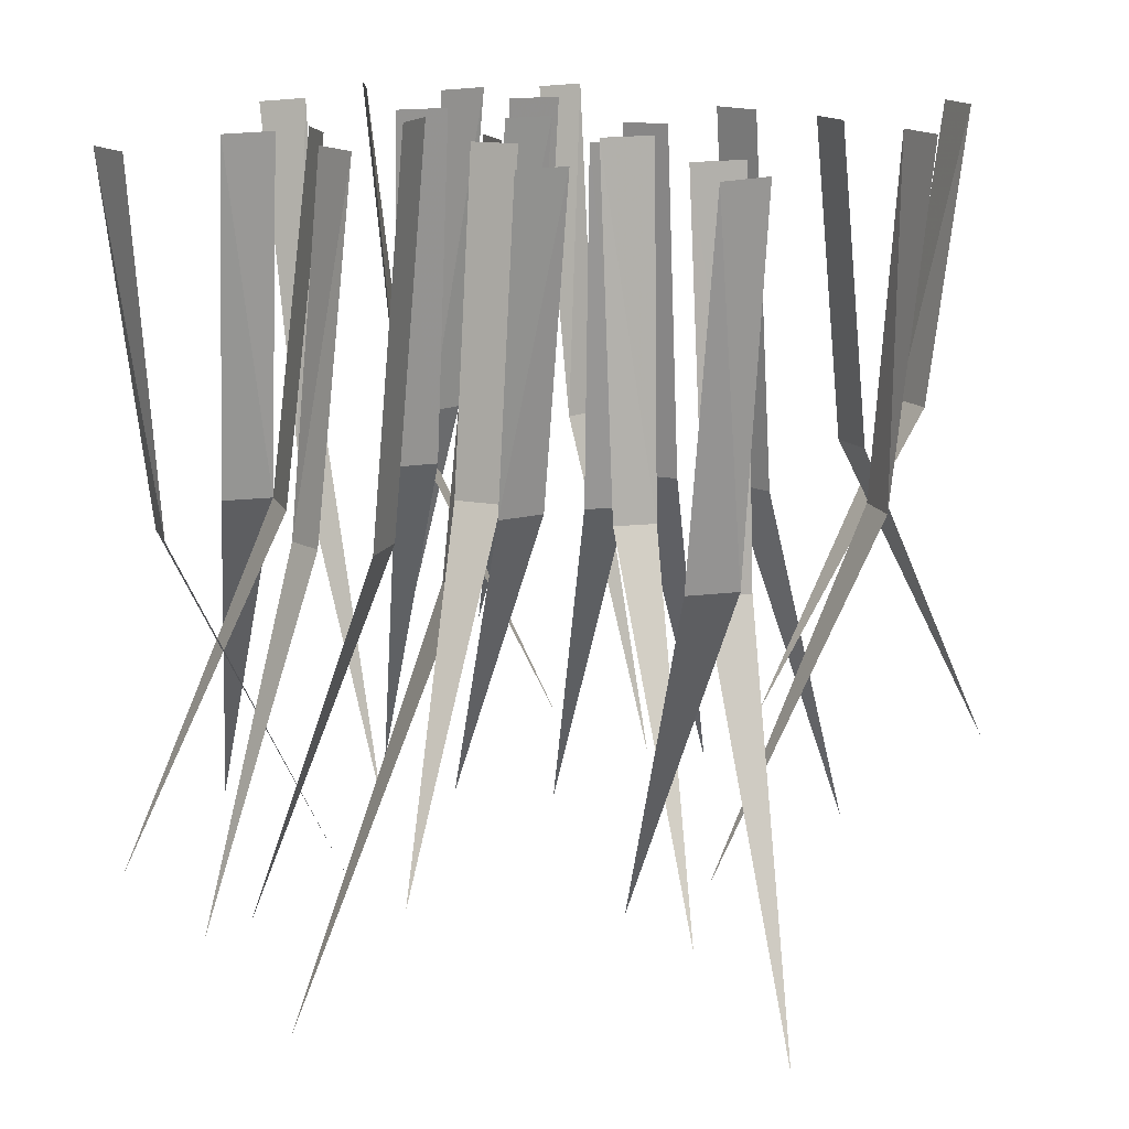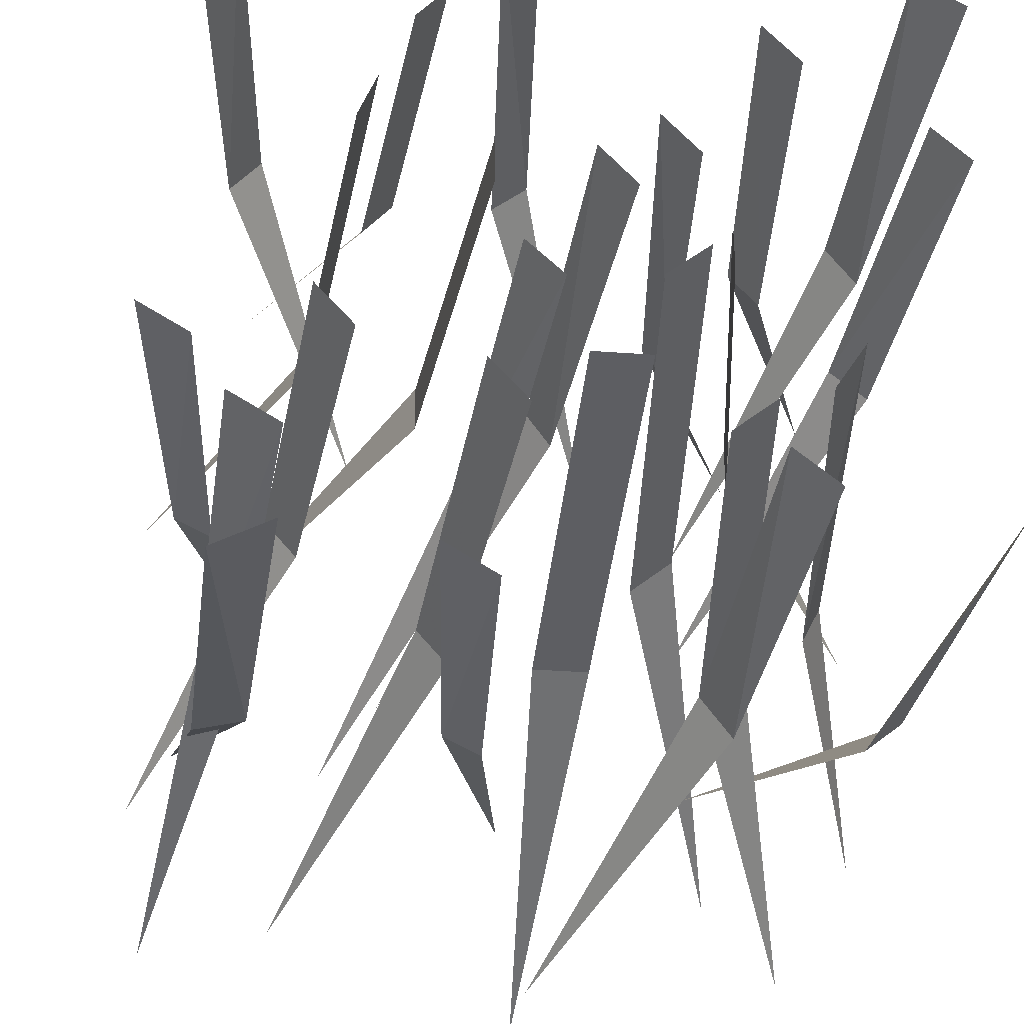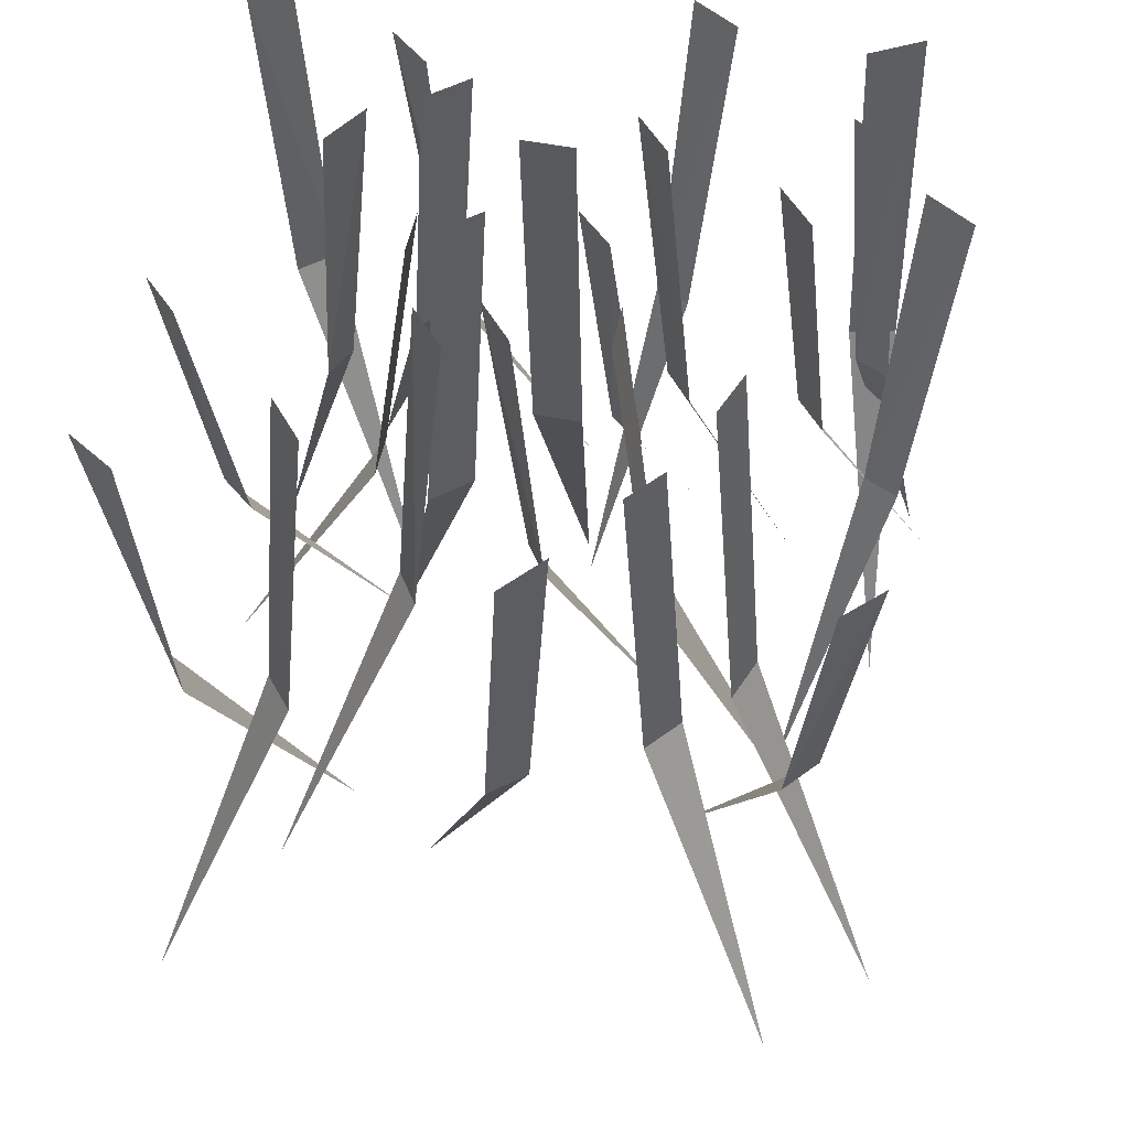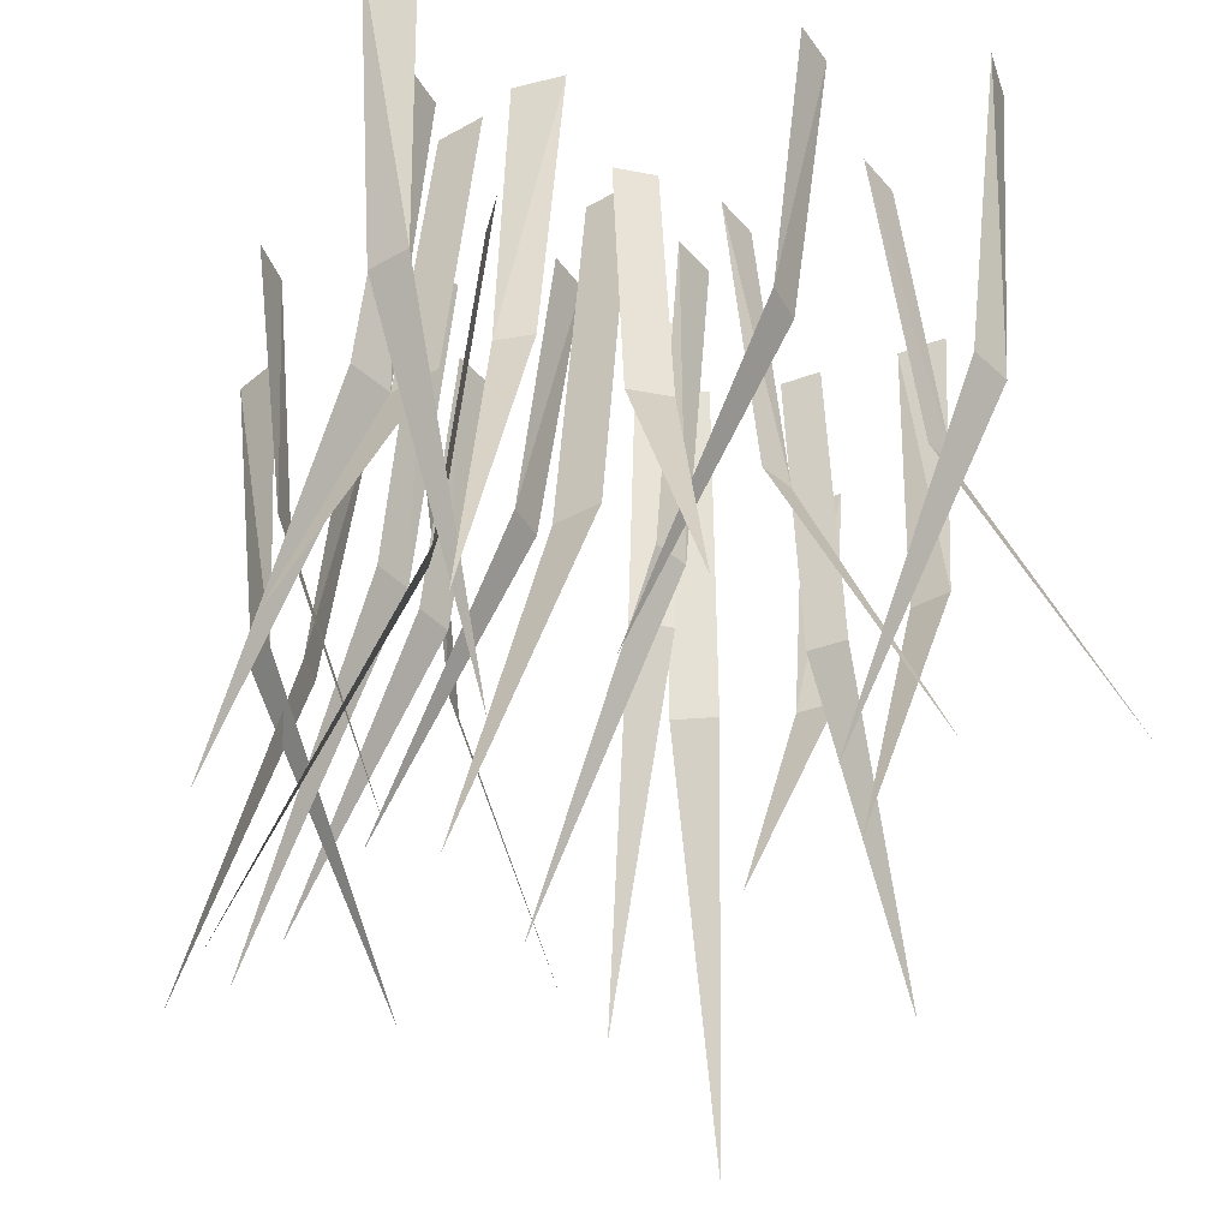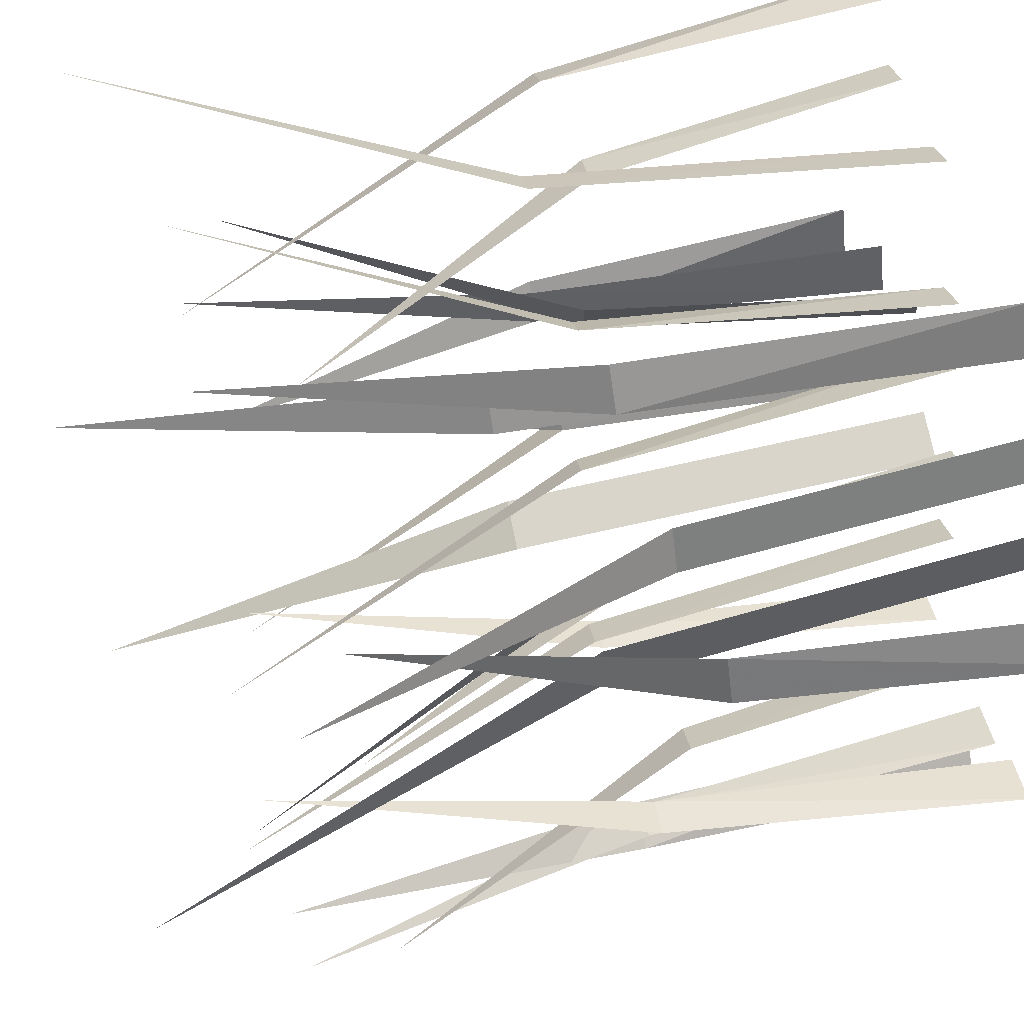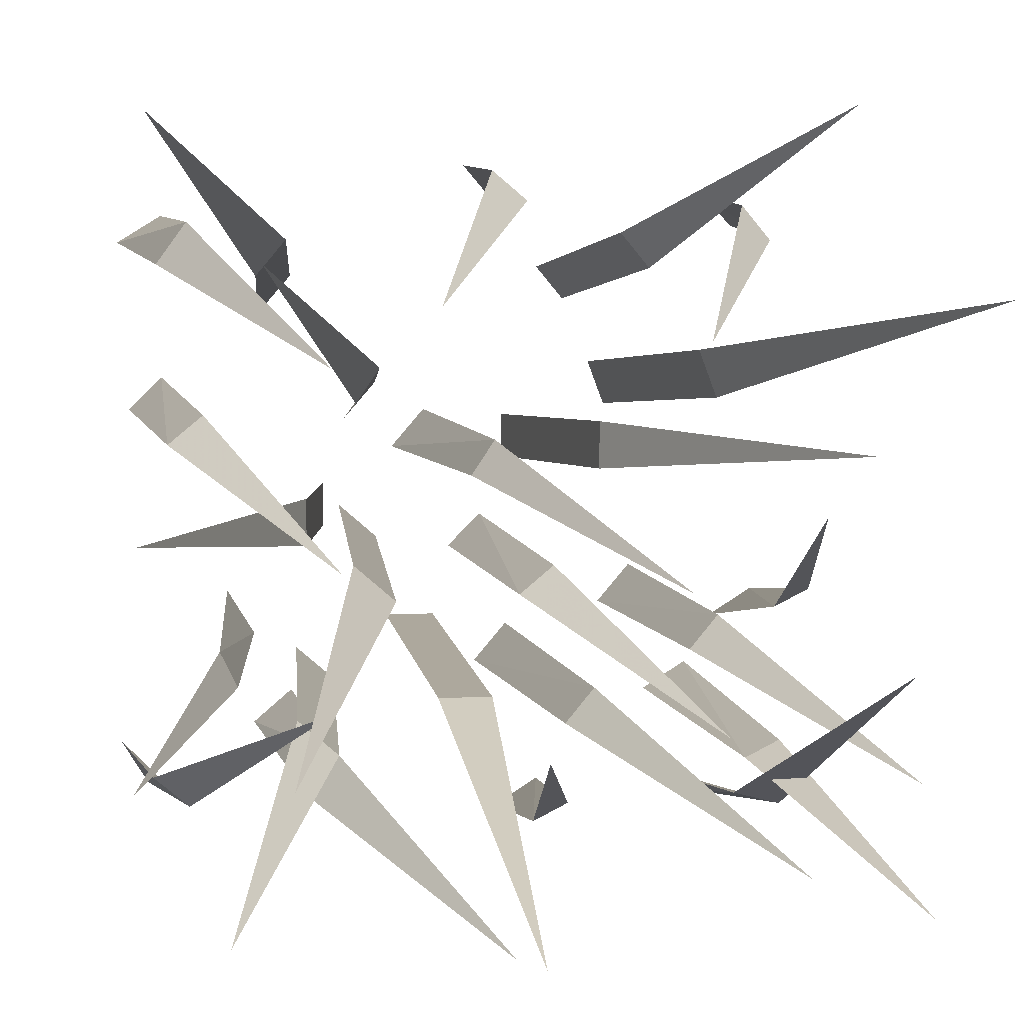
<metadata>
{"format":"obj","ext":"obj","renderer":"f3d","projection":"perspective","resolution":1024,"background":"white","views":[{"elev":15.9,"azim":-69.0,"up":"+Y"},{"elev":-33.7,"azim":174.2,"up":"+Z"},{"elev":53.3,"azim":11.6,"up":"+Y"},{"elev":-37.2,"azim":-104.0,"up":"+Y"},{"elev":71.7,"azim":79.0,"up":"+Z"},{"elev":3.2,"azim":-9.3,"up":"+Z"}]}
</metadata>
<code>
v -0.08594 -0.5781 -0.2422
v -0.01562 -0.5781 -0.2422
v -0.01562 0 -0.1875
v -0.08594 0 -0.1875
v -0.04688 -1.164 -0.4688
v -0.2422 -0.4453 0.007812
v -0.2422 -0.4453 -0.05469
v -0.1797 -0.007812 -0.05469
v -0.1797 -0.007812 0.007812
v -0.4766 -0.8984 -0.02344
v 0.1406 -0.4922 0.04688
v 0.1406 -0.4922 0.1094
v 0.08594 -0.007812 0.1094
v 0.08594 -0.007812 0.04688
v 0.375 -0.9766 0.07812
v -0.1953 -0.5859 -0.07031
v -0.1406 -0.5859 -0.1172
v -0.1016 -0.007812 -0.07031
v -0.1562 -0.007812 -0.02344
v -0.3203 -1.18 -0.2656
v -0.03125 -0.5 0.03906
v 0 -0.5 0.08594
v -0.03125 -0.01562 0.1172
v -0.07812 -0.01562 0.0625
v 0.1562 -0.9844 -0.07812
v 0.09375 -0.5 -0.2891
v 0.1328 -0.5 -0.2422
v 0.09375 0 -0.2031
v 0.04688 0 -0.2578
v 0.2891 -1.016 -0.4062
v -0.2734 -0.5156 0.3438
v -0.3125 -0.5156 0.2969
v -0.2734 -0.007812 0.2578
v -0.2266 -0.007812 0.3125
v -0.4688 -1.031 0.4609
v 0.2188 -0.4375 0.3125
v 0.1797 -0.4375 0.3594
v 0.1406 0 0.3281
v 0.1797 0 0.2812
v 0.375 -0.8906 0.4922
v 0.2812 -0.4141 -0.2031
v 0.3203 -0.4141 -0.1562
v 0.2812 0 -0.1172
v 0.2344 0 -0.1719
v 0.4766 -0.8359 -0.3281
v 0.2891 -0.5312 0.1406
v 0.2656 -0.5312 0.2031
v 0.2188 0 0.1875
v 0.2422 0 0.125
v 0.5 -1.094 0.2578
v -0.3594 -0.4922 -0.1875
v -0.3359 -0.4922 -0.2344
v -0.2812 -0.007812 -0.2109
v -0.3203 -0.007812 -0.1484
v -0.4844 -0.9766 -0.2969
v 0.3438 -0.4766 -0.3438
v 0.3906 -0.4766 -0.3203
v 0.3672 0 -0.2656
v 0.3047 0 -0.3047
v 0.4531 -0.9609 -0.4688
v -0.2578 -0.4766 -0.2812
v -0.2031 -0.4766 -0.3281
v -0.1641 0 -0.2812
v -0.2188 0 -0.2344
v -0.375 -0.9609 -0.4766
v -0.1484 -0.4766 0.1797
v -0.1797 -0.4766 0.1328
v -0.1484 0 0.1016
v -0.1016 0 0.1562
v -0.3359 -0.9609 0.2969
v 0.1016 -0.4766 -0.3984
v 0.05469 -0.4766 -0.4219
v 0.07812 0 -0.4766
v 0.1406 0 -0.4375
v -0.007812 -0.9609 -0.2734
v 0.4297 -0.4766 -0.1172
v 0.3828 -0.4766 -0.1406
v 0.4062 0 -0.1953
v 0.4688 0 -0.1562
v 0.3203 -0.9609 0.007812
v 0.3516 -0.4141 0.3984
v 0.3906 -0.4141 0.3516
v 0.4375 0 0.3906
v 0.3906 0 0.4375
v 0.2109 -0.8359 0.2109
v -0.4219 -0.4141 0.07812
v -0.375 -0.4141 0.1172
v -0.4141 0 0.1641
v -0.4609 0 0.1172
v -0.2344 -0.8359 -0.0625
v 0.04688 -0.4141 -0.125
v 0.09375 -0.4141 -0.08594
v 0.05469 0 -0.03906
v 0.007812 0 -0.08594
v 0.2344 -0.8359 -0.2656
v 0 -0.4766 0.4375
v 0.04688 -0.4766 0.3984
v 0.07812 0 0.4219
v 0.03125 0 0.4766
v -0.1328 -0.9609 0.25
v -0.3984 -0.4766 -0.3906
v -0.4453 -0.4766 -0.3516
v -0.4766 0 -0.3672
v -0.4375 0 -0.4297
v -0.2578 -0.9609 -0.2109
v -0.2422 -0.4766 -0.3828
v -0.2266 0 -0.2969
v -0.2812 0 -0.3438
v -0.04688 -0.9609 -0.5
v 0.3906 -0.4766 -0.4062
v 0.3281 -0.4766 -0.3906
v 0.3047 0 -0.4219
v 0.375 0 -0.4609
v 0.4297 -0.9609 -0.1797
v -0.4375 -0.4766 0.3125
v -0.3984 -0.4766 0.3672
v -0.4141 0 0.3984
v -0.4766 0 0.3594
v -0.2578 -0.9609 0.1797
f 1 2 3
f 1 3 4
f 1 4 2
f 1 2 5
f 1 5 2
f 4 3 2
f 6 7 8
f 6 8 9
f 6 9 7
f 6 7 10
f 6 10 7
f 9 8 7
f 11 12 13
f 11 13 14
f 11 14 12
f 11 12 15
f 11 15 12
f 14 13 12
f 16 17 18
f 16 18 19
f 16 19 17
f 16 17 20
f 16 20 17
f 19 18 17
f 21 22 23
f 21 23 24
f 21 24 22
f 21 22 25
f 21 25 22
f 24 23 22
f 26 27 28
f 26 28 29
f 26 29 27
f 26 27 30
f 26 30 27
f 29 28 27
f 31 32 33
f 31 33 34
f 31 34 32
f 31 32 35
f 31 35 32
f 34 33 32
f 36 37 38
f 36 38 39
f 36 39 37
f 36 37 40
f 36 40 37
f 39 38 37
f 41 42 43
f 41 43 44
f 41 44 42
f 41 42 45
f 41 45 42
f 44 43 42
f 46 47 48
f 46 48 49
f 46 49 47
f 46 47 50
f 46 50 47
f 49 48 47
f 51 52 53
f 51 53 54
f 51 54 52
f 51 52 55
f 51 55 52
f 54 53 52
f 56 57 58
f 56 58 59
f 56 59 57
f 56 57 60
f 56 60 57
f 59 58 57
f 61 62 63
f 61 63 64
f 61 65 62
f 66 67 68
f 66 68 69
f 66 69 67
f 66 67 70
f 66 70 67
f 69 68 67
f 71 72 73
f 71 73 74
f 71 74 72
f 71 72 75
f 71 75 72
f 74 73 72
f 76 77 78
f 76 78 79
f 76 79 77
f 76 77 80
f 76 80 77
f 79 78 77
f 81 82 83
f 81 83 84
f 81 84 82
f 81 82 85
f 81 85 82
f 84 83 82
f 86 87 88
f 86 88 89
f 86 89 87
f 86 87 90
f 86 90 87
f 89 88 87
f 91 92 93
f 91 93 94
f 91 94 92
f 91 92 95
f 91 95 92
f 94 93 92
f 96 97 98
f 96 98 99
f 96 99 97
f 96 97 100
f 96 100 97
f 99 98 97
f 101 102 103
f 101 103 104
f 101 104 102
f 101 102 105
f 101 105 102
f 104 103 102
f 106 62 107
f 106 107 108
f 106 108 62
f 106 62 109
f 106 109 62
f 108 107 62
f 110 111 112
f 110 112 113
f 110 113 111
f 110 111 114
f 110 114 111
f 113 112 111
f 115 116 117
f 115 117 118
f 115 118 116
f 115 116 119
f 115 119 116
f 118 117 116

</code>
